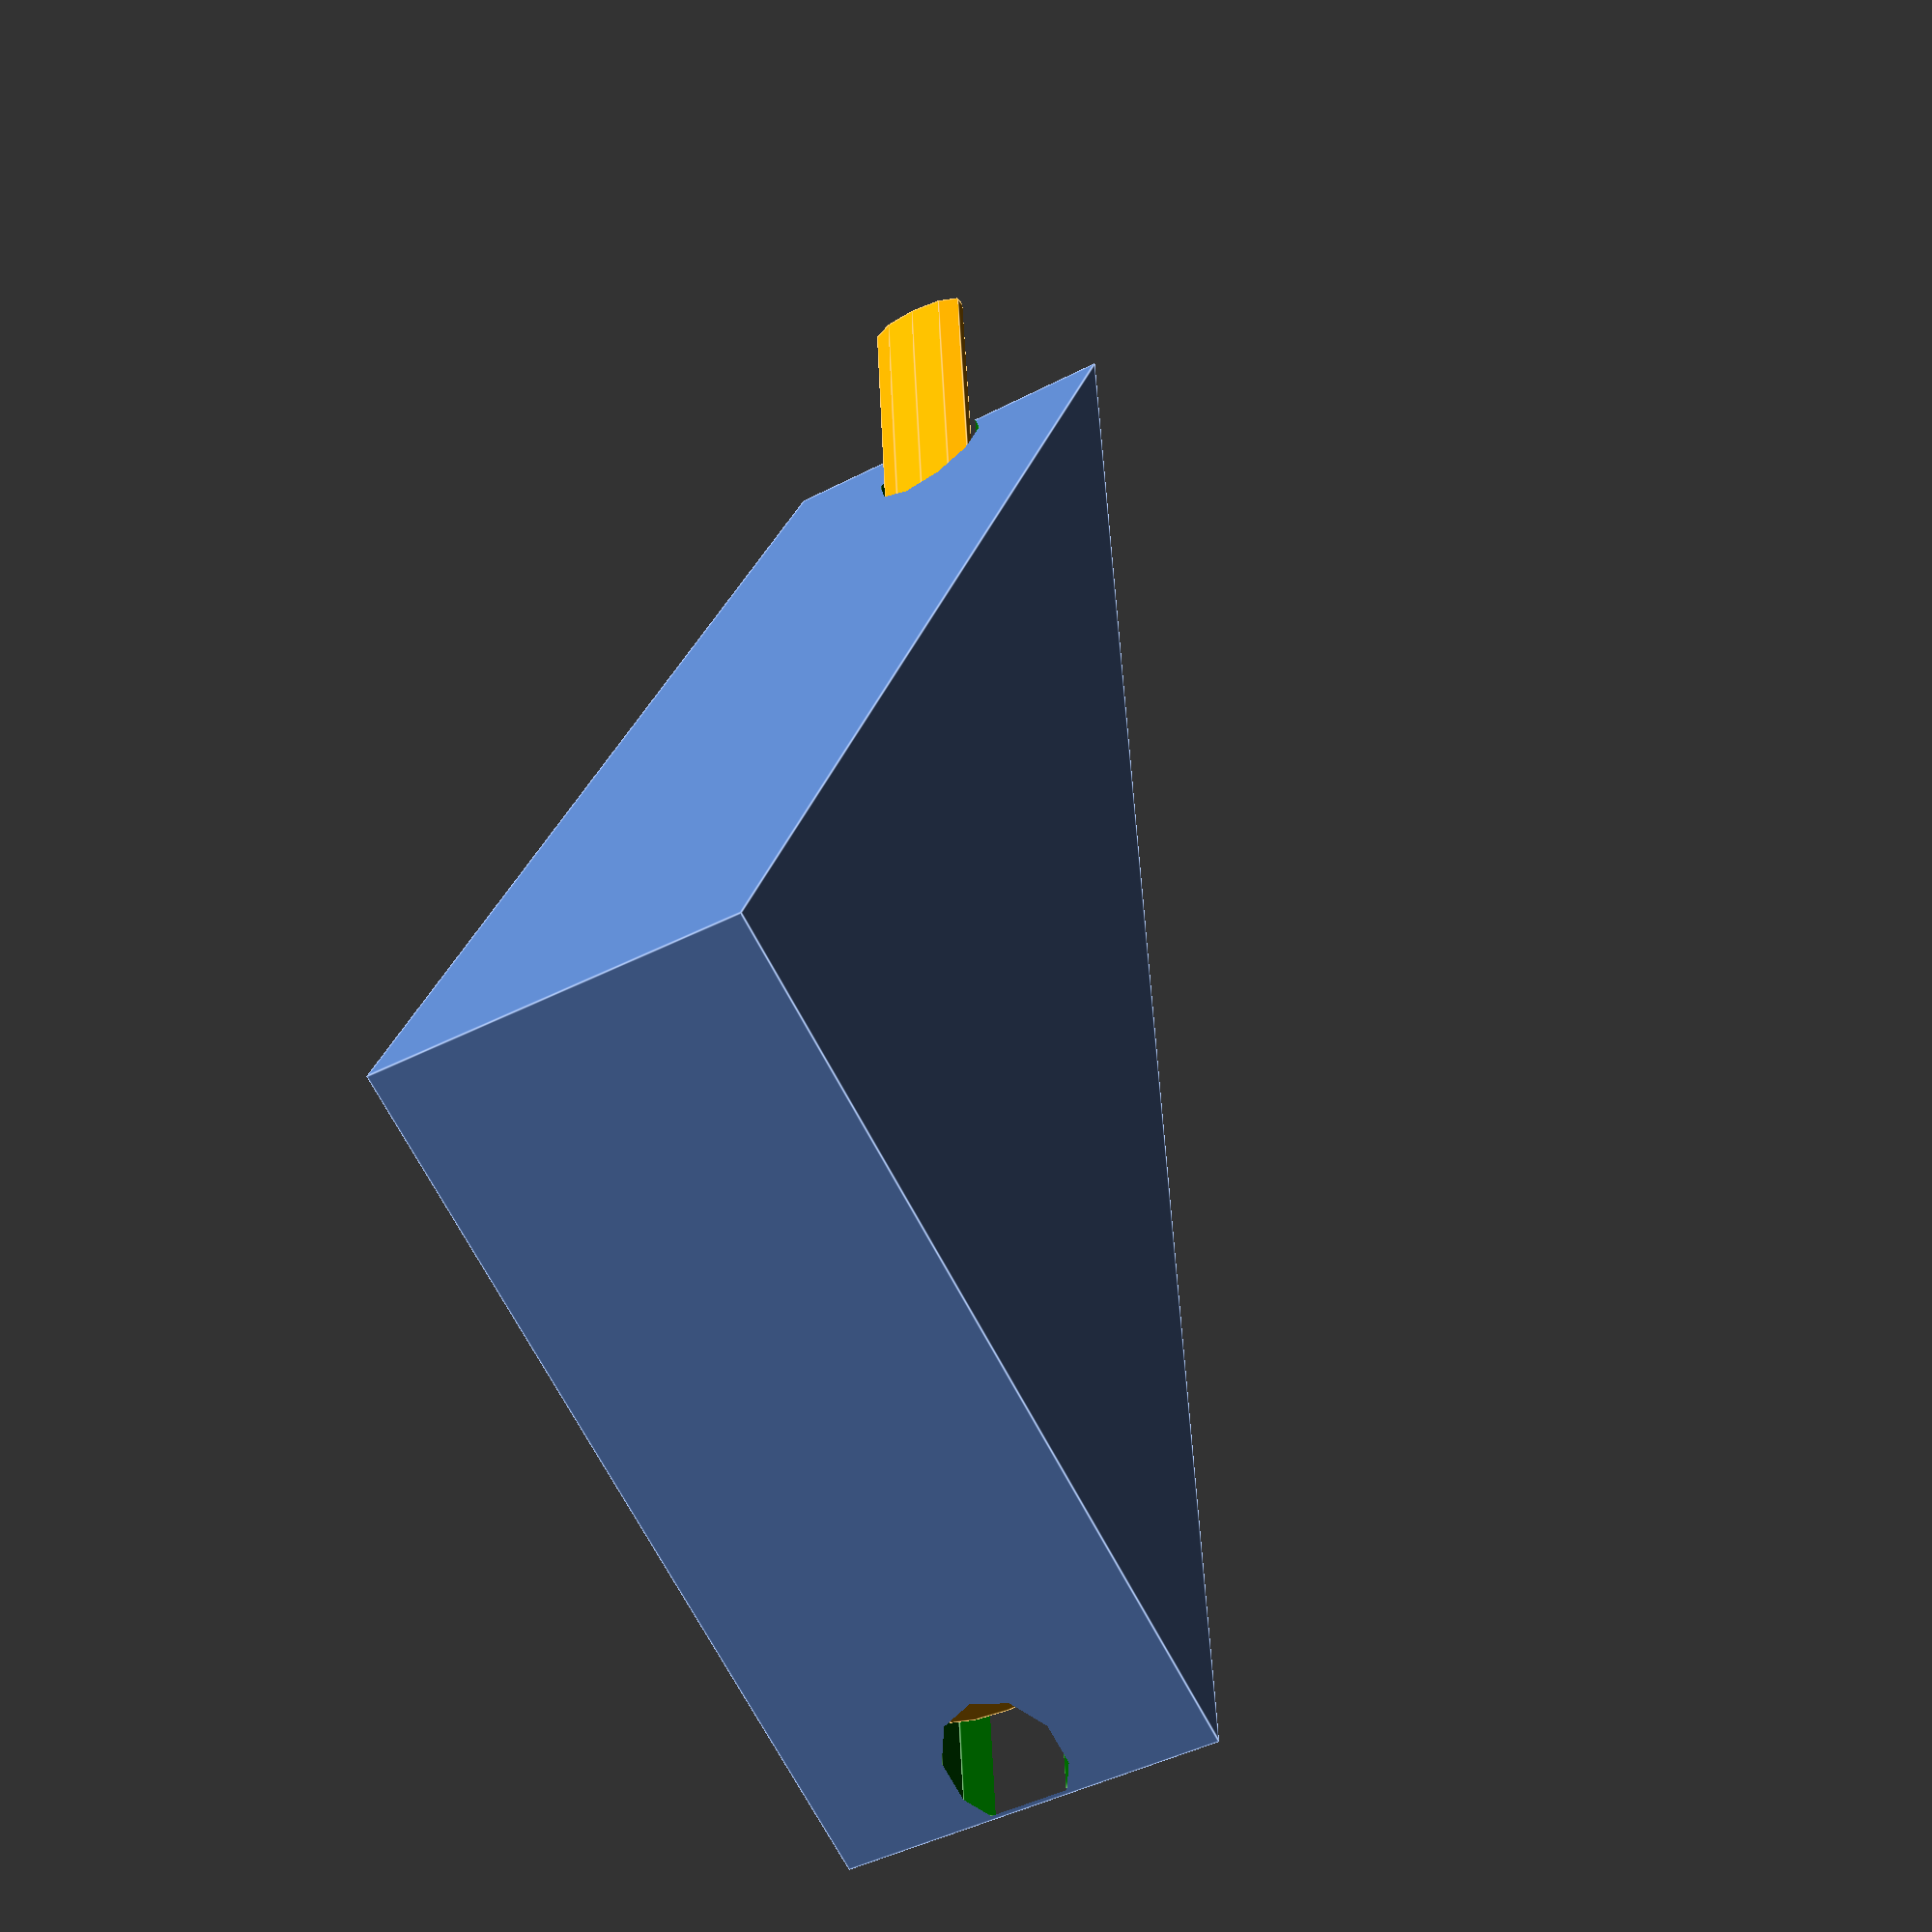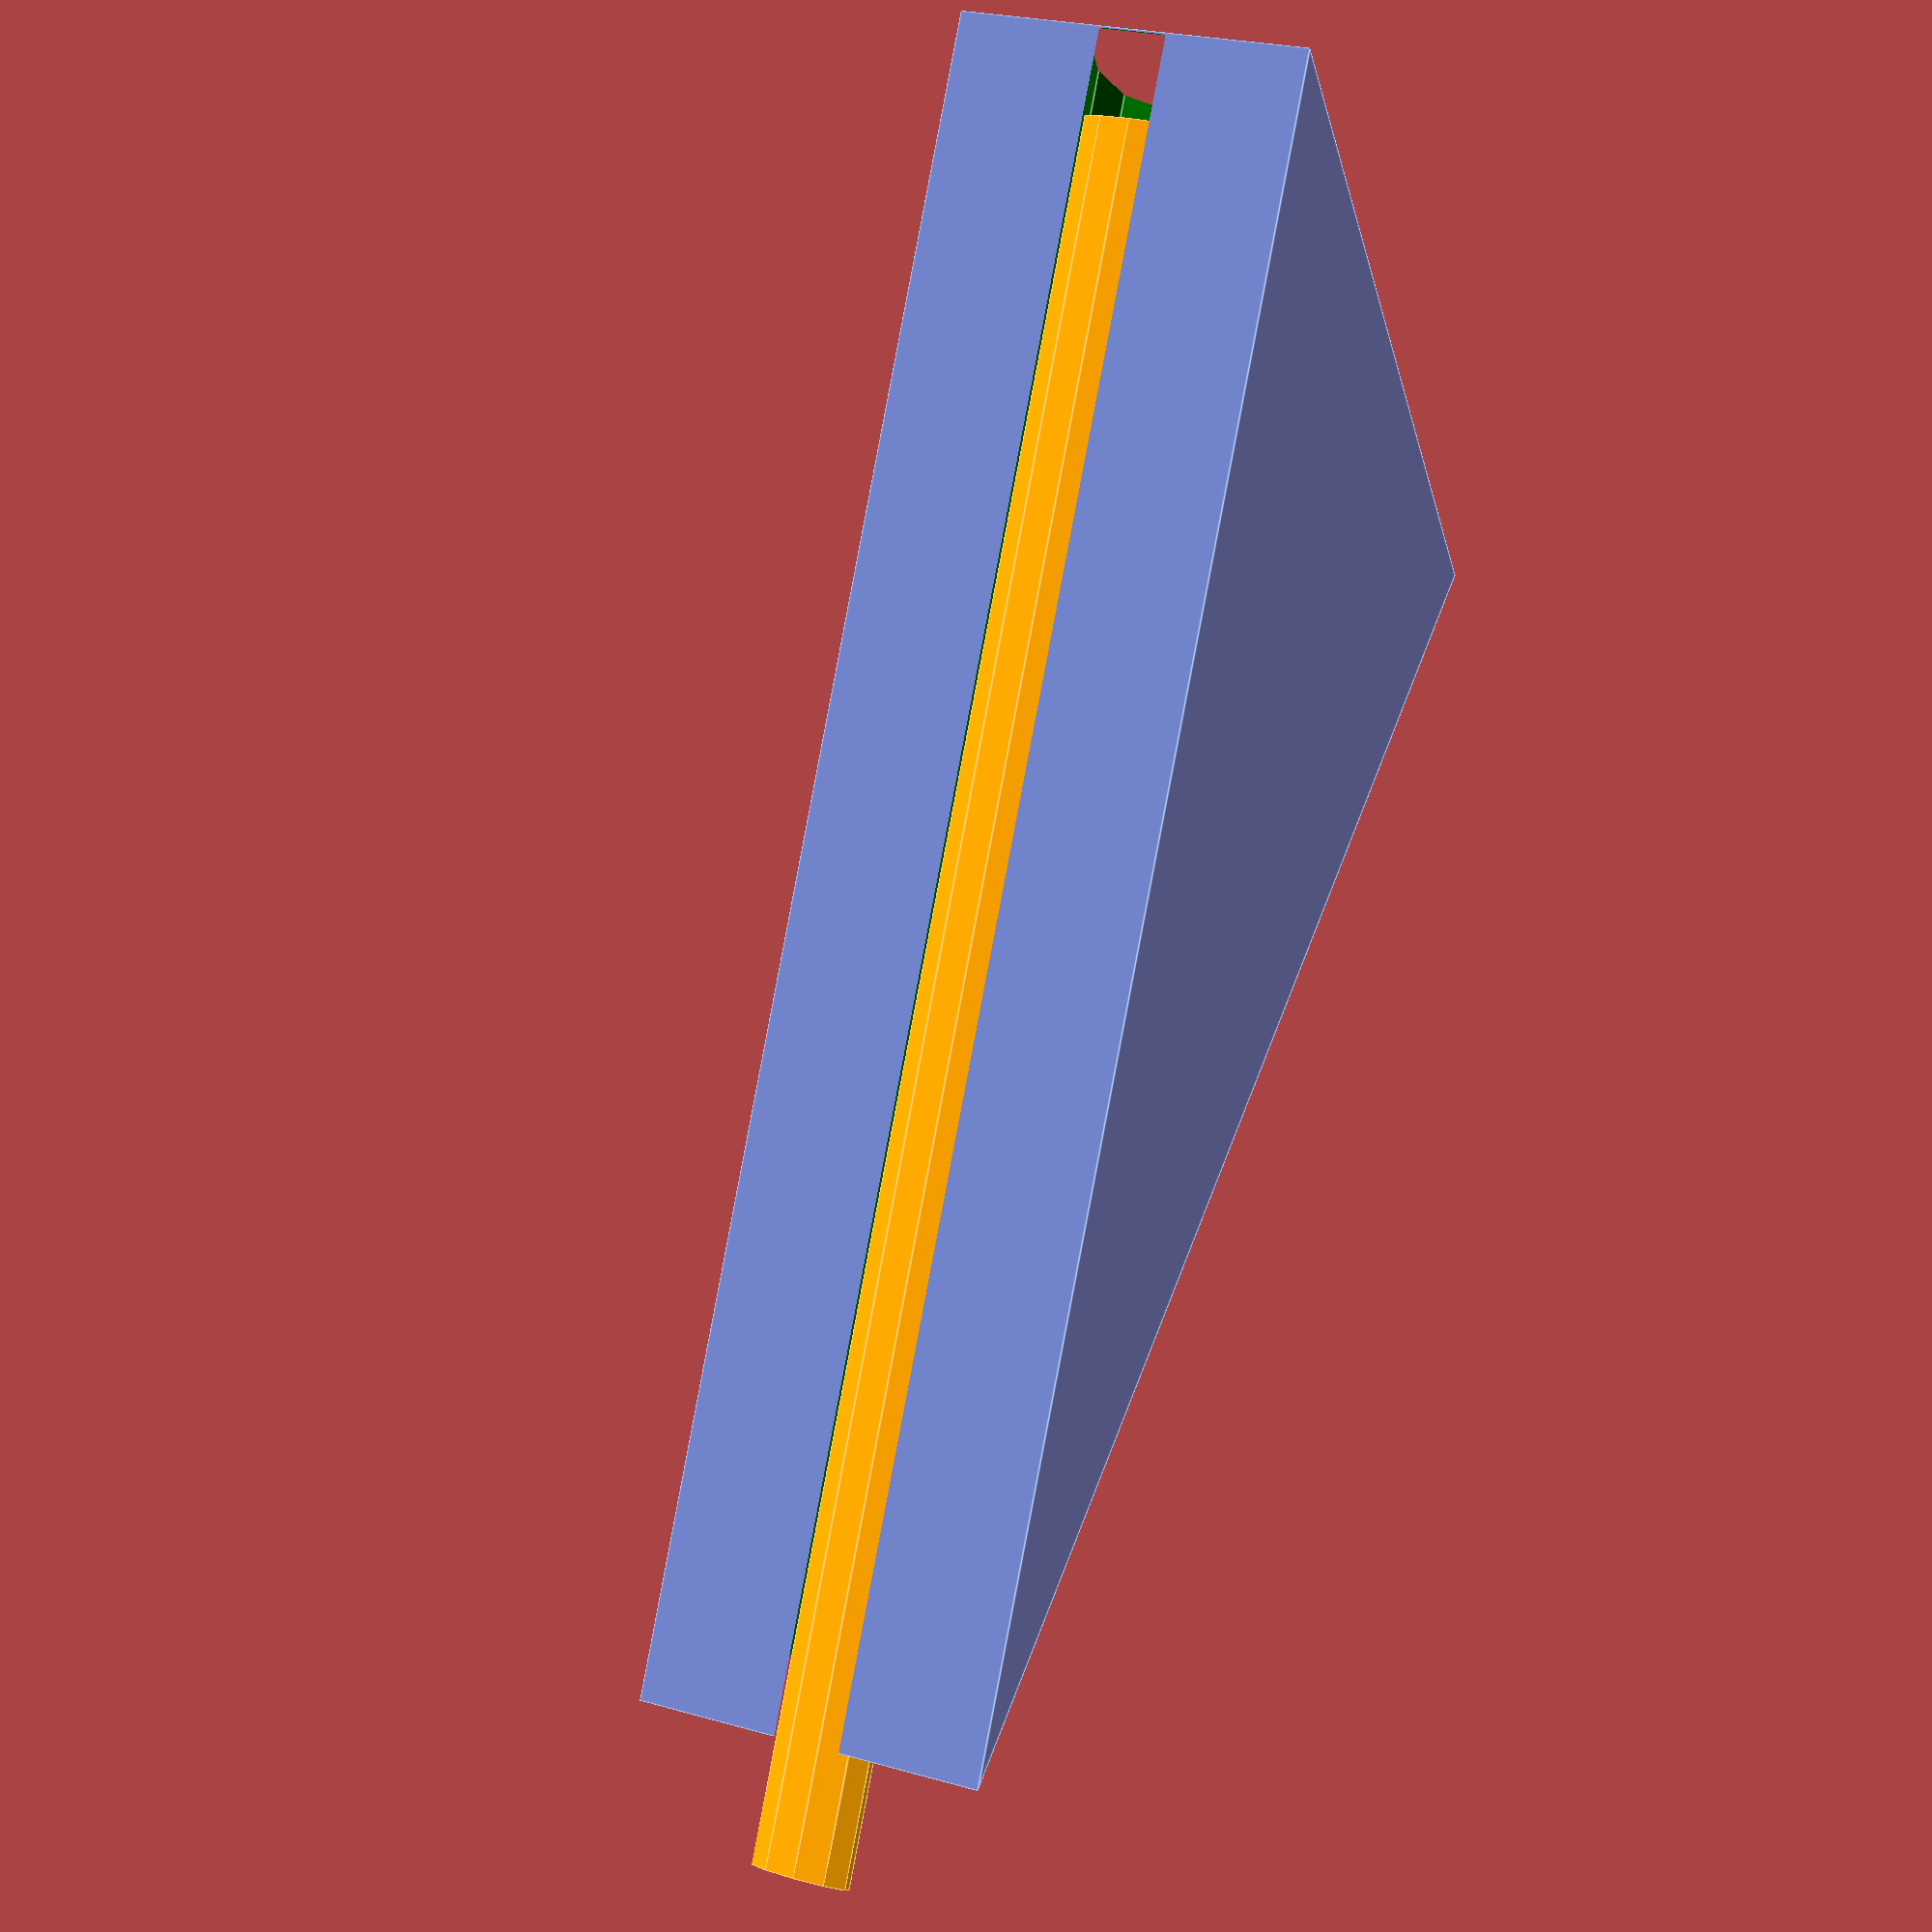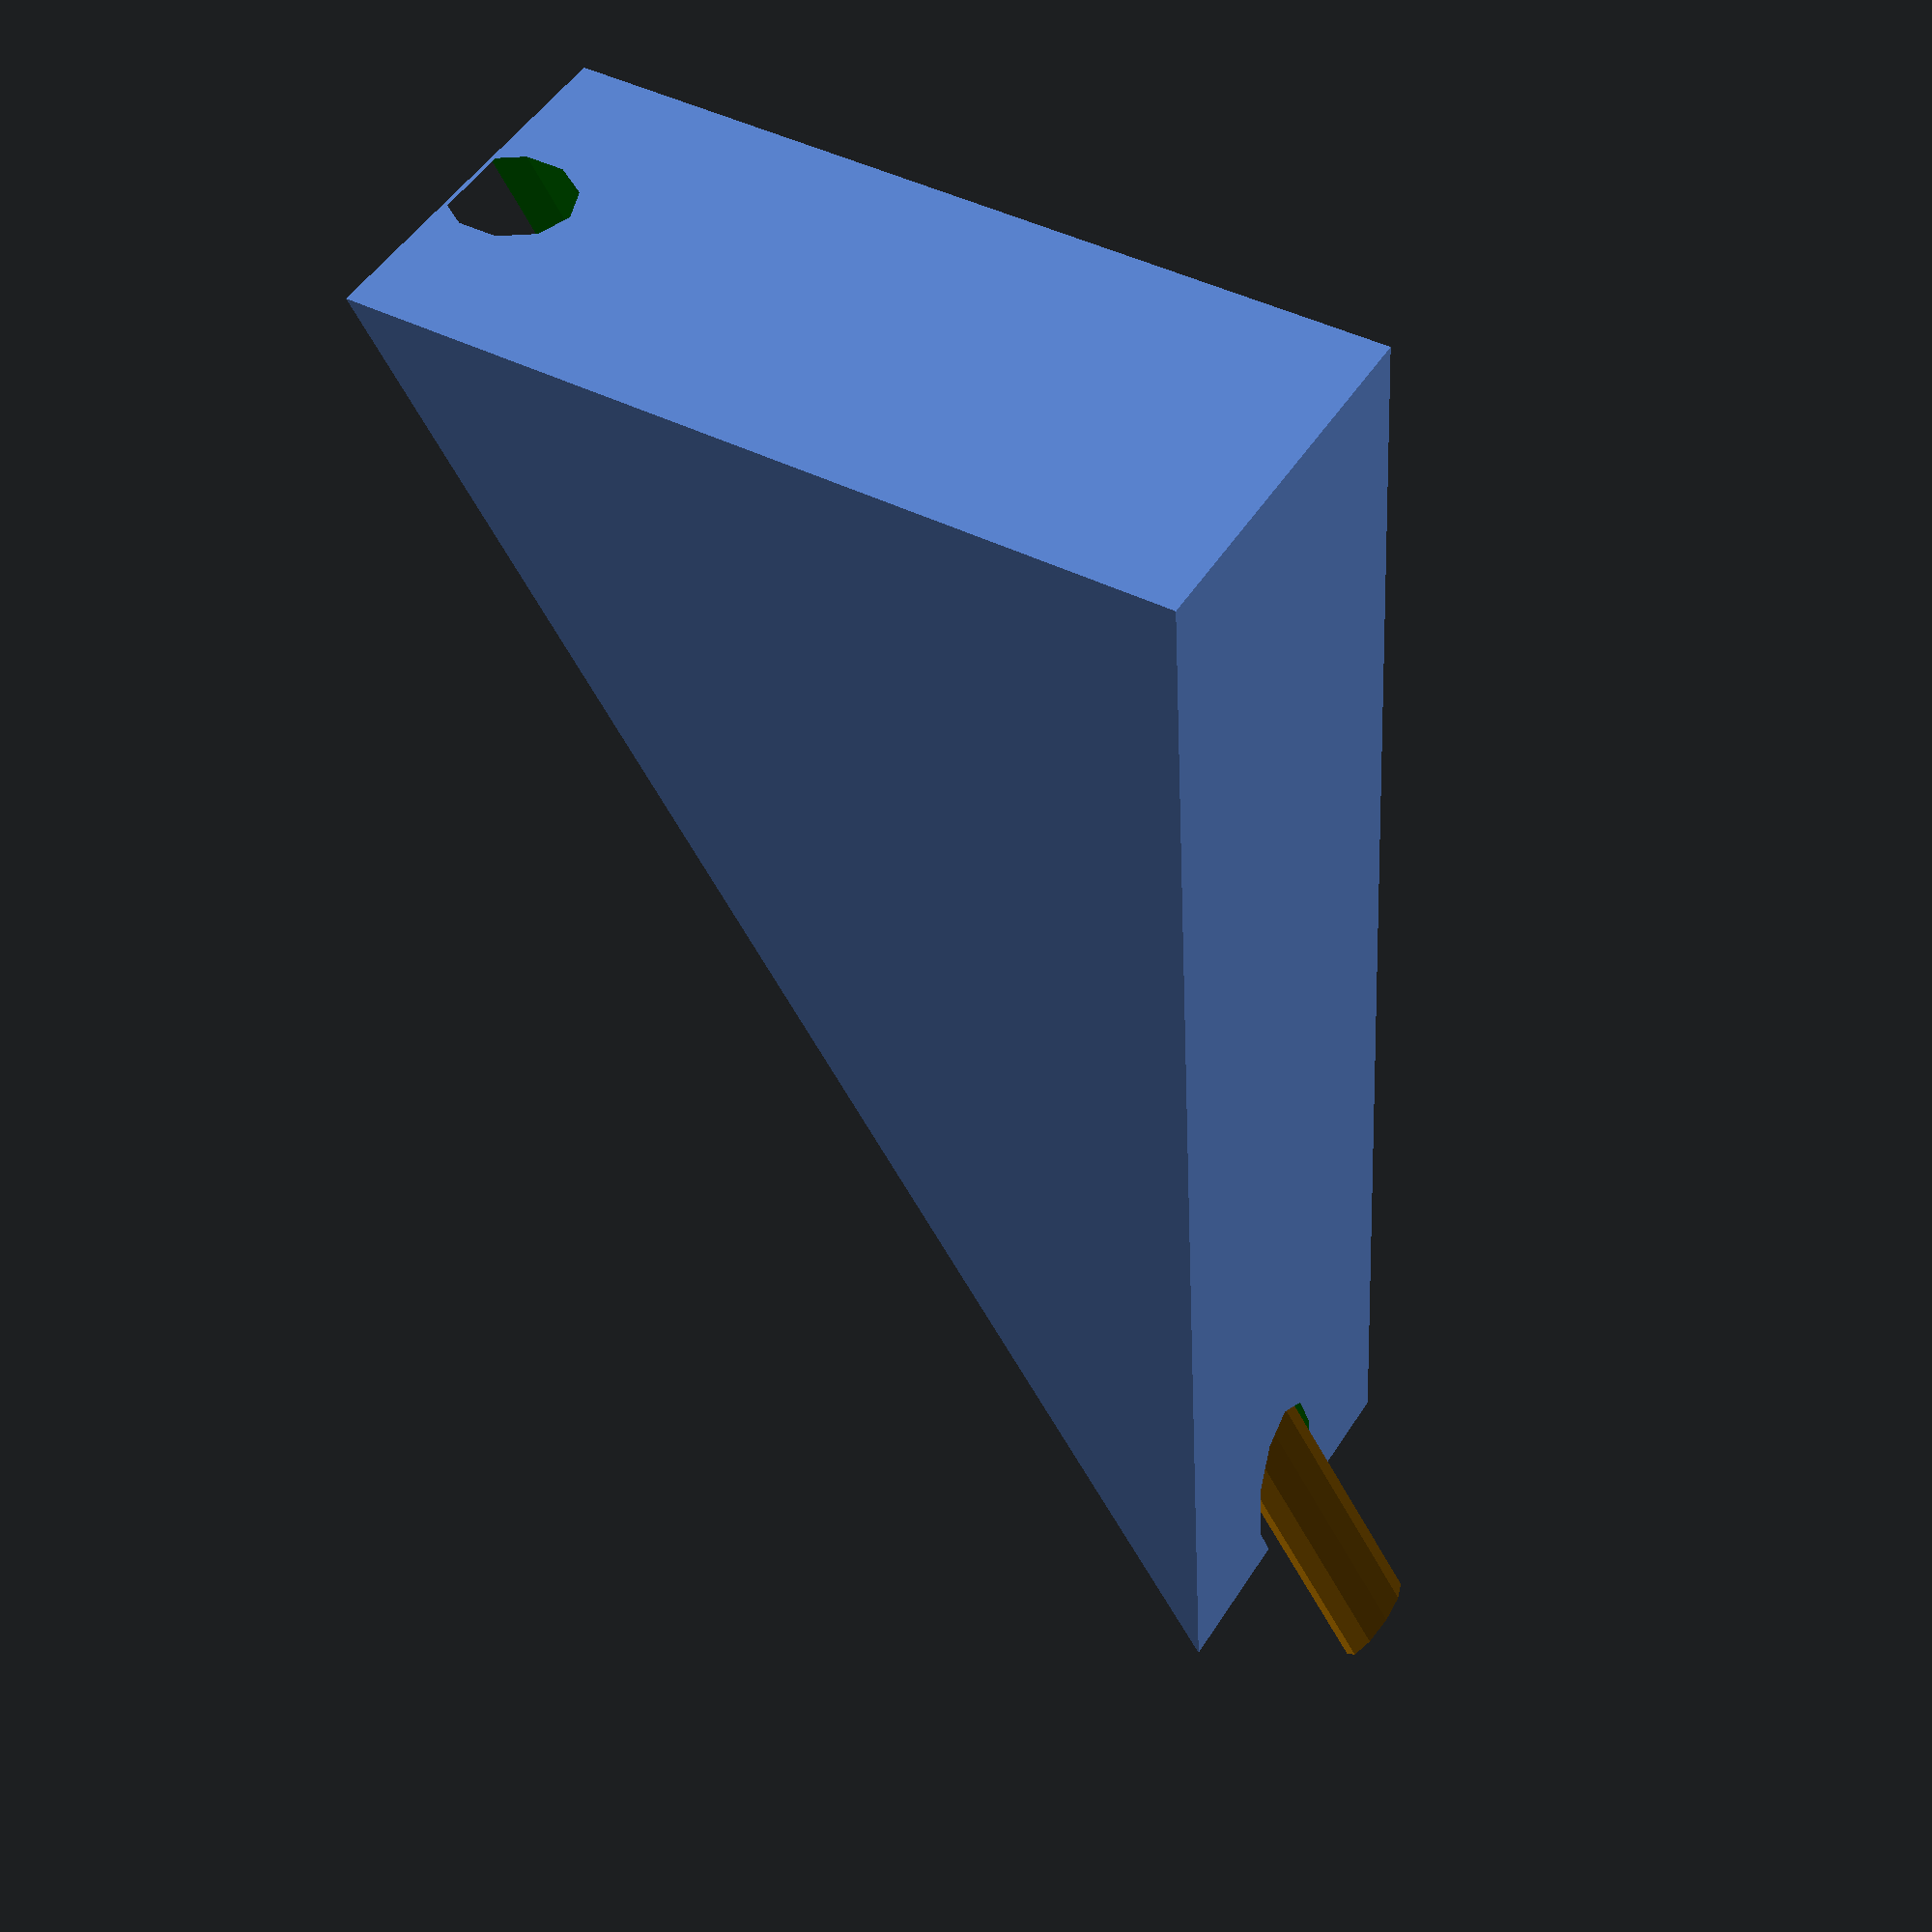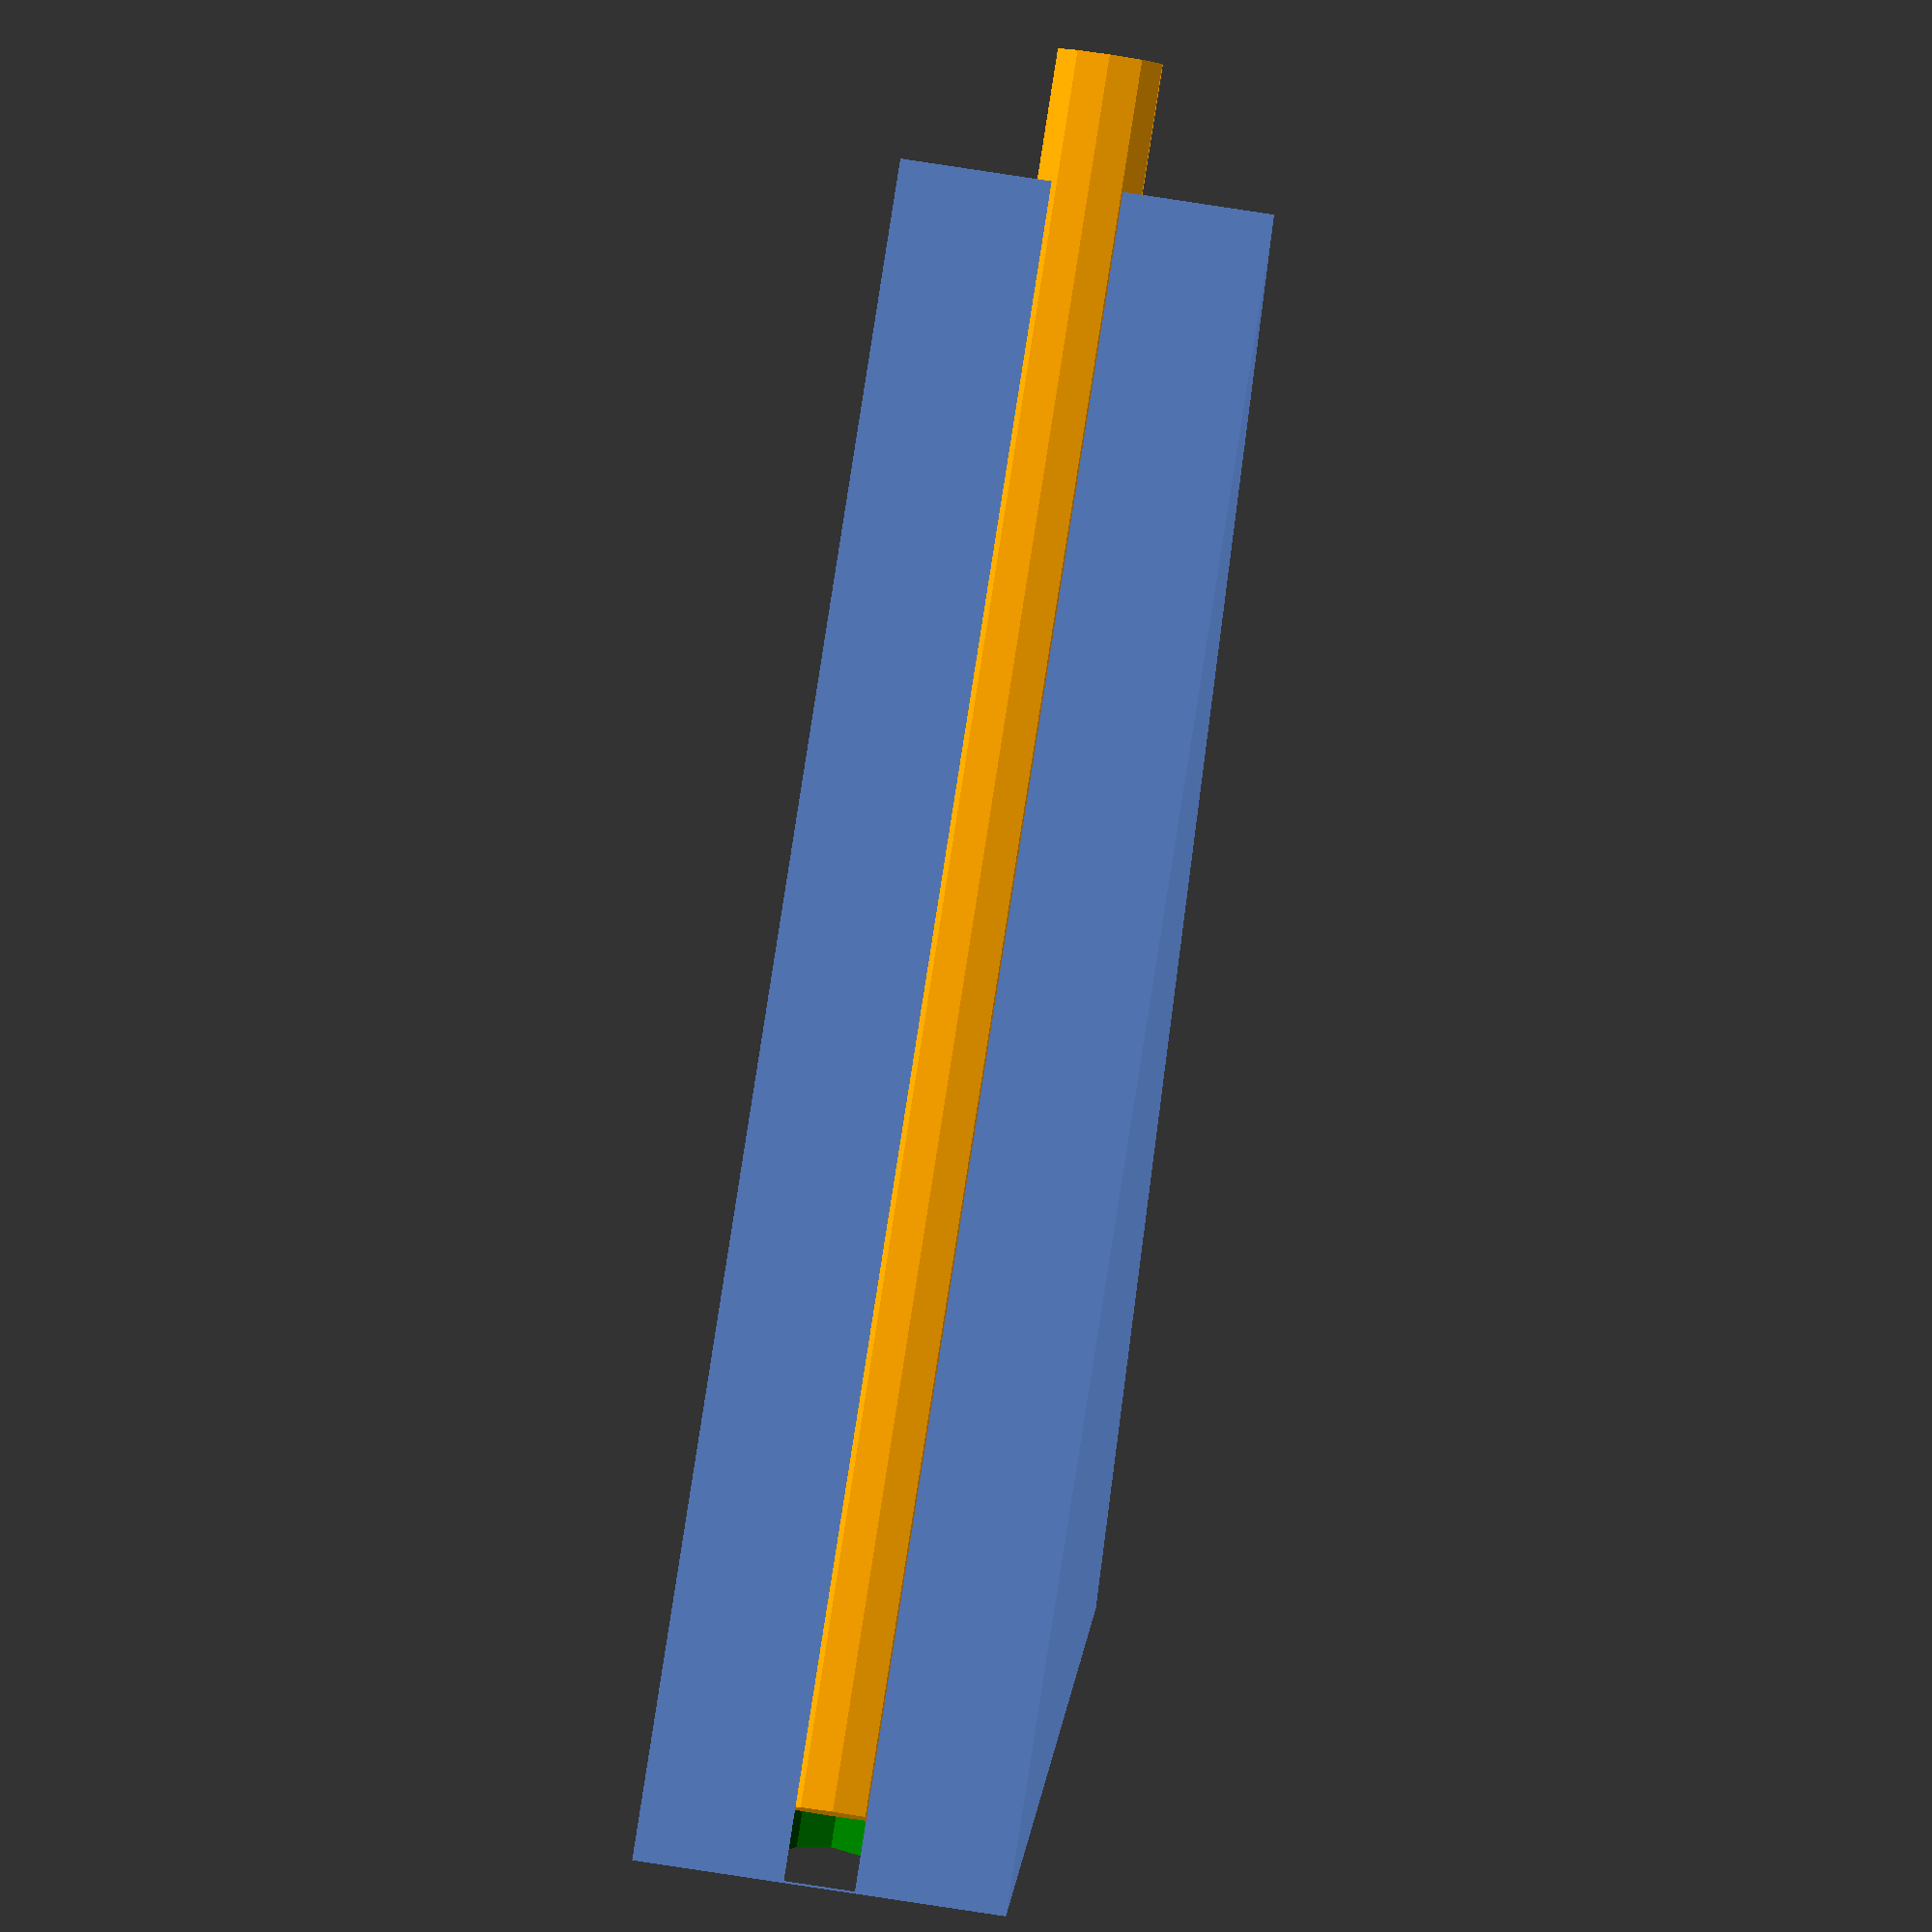
<openscad>
// cone with radius 45 base
// height 80

height=80;
radius=45;
buffer=5;
hypotenuse= sqrt(height^2 + radius^2);
echo("the hypotenuse is :", hypotenuse);
//sohcahtoa

//cosine is adjacent over hyppotenuse

echo("adj_Frac = ",radius/hypotenuse);

echo("adj_angle = ",acos(radius/hypotenuse));

rotation_angle=acos(radius/hypotenuse);



difference()
{    
scale([1,1,20]) 
color("cornflowerblue",.8)
polygon(points=[[buffer,0],[buffer+radius,0],[buffer,height]],  paths=[[0,1,2]]);

  
      translate([buffer+radius-2,-1,0])
        
        {
            rotate([-90,0,90-rotation_angle])

            {
                 color("green") cylinder(h=hypotenuse+3,r1=3,r2=3);   
                }
                
            
            }    
       
        }
        
        
       translate([buffer+radius,5,0])
        
        {
            rotate([-90,0,90-rotation_angle])

            {
                translate([-5,0,0])
                {
                scale([.3,.98,1])
               { 
                color("orange") cylinder(h=hypotenuse+3,r1=3,r2=3);   
               }
                   }
                
            
            } 
        }
</openscad>
<views>
elev=44.2 azim=24.4 roll=301.3 proj=p view=edges
elev=336.2 azim=235.0 roll=295.6 proj=p view=edges
elev=310.7 azim=176.8 roll=31.2 proj=p view=wireframe
elev=110.2 azim=131.9 roll=80.9 proj=o view=solid
</views>
